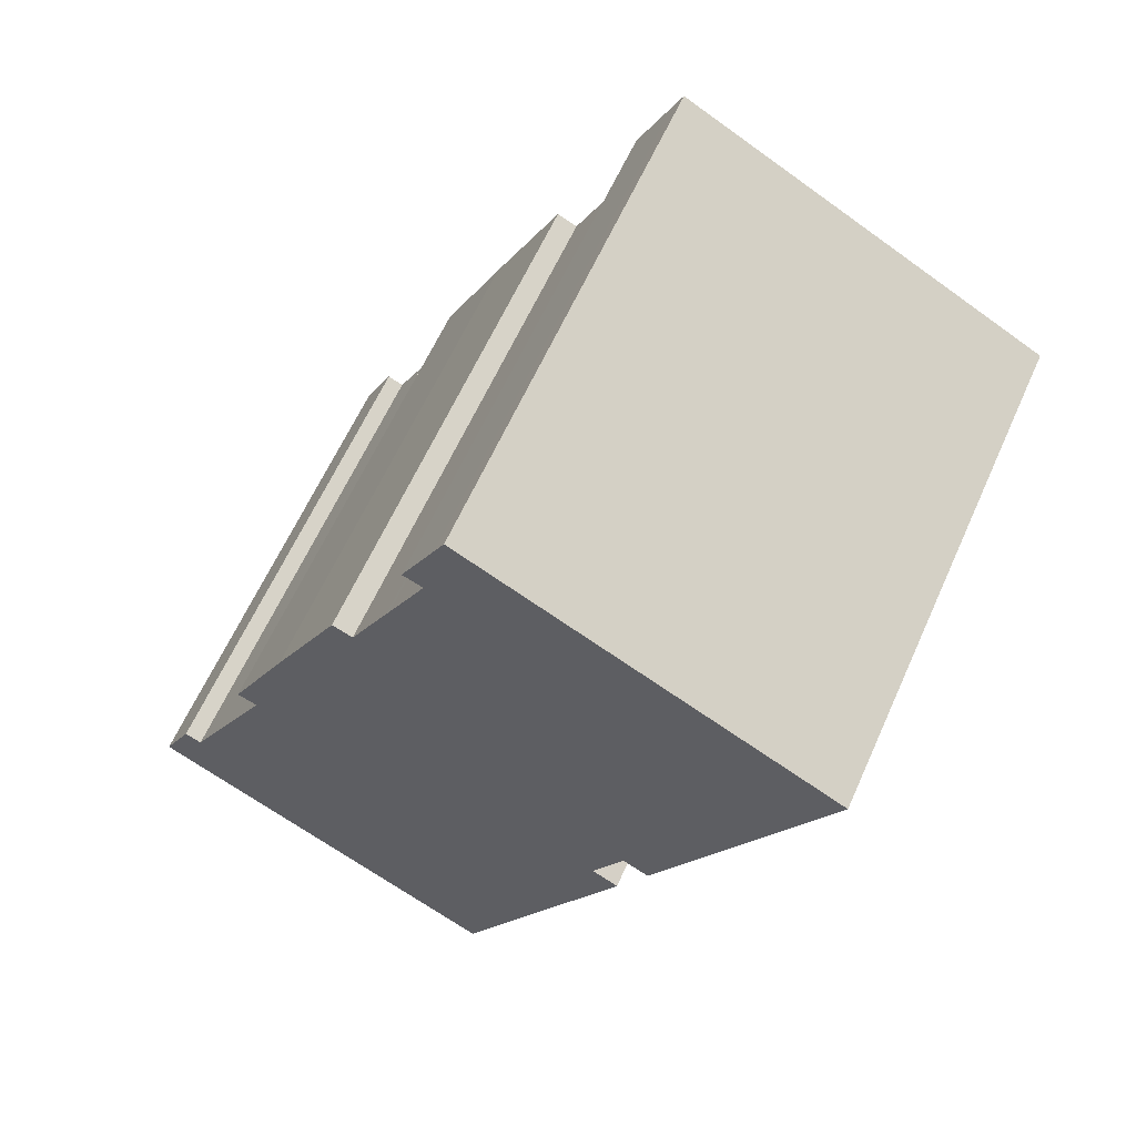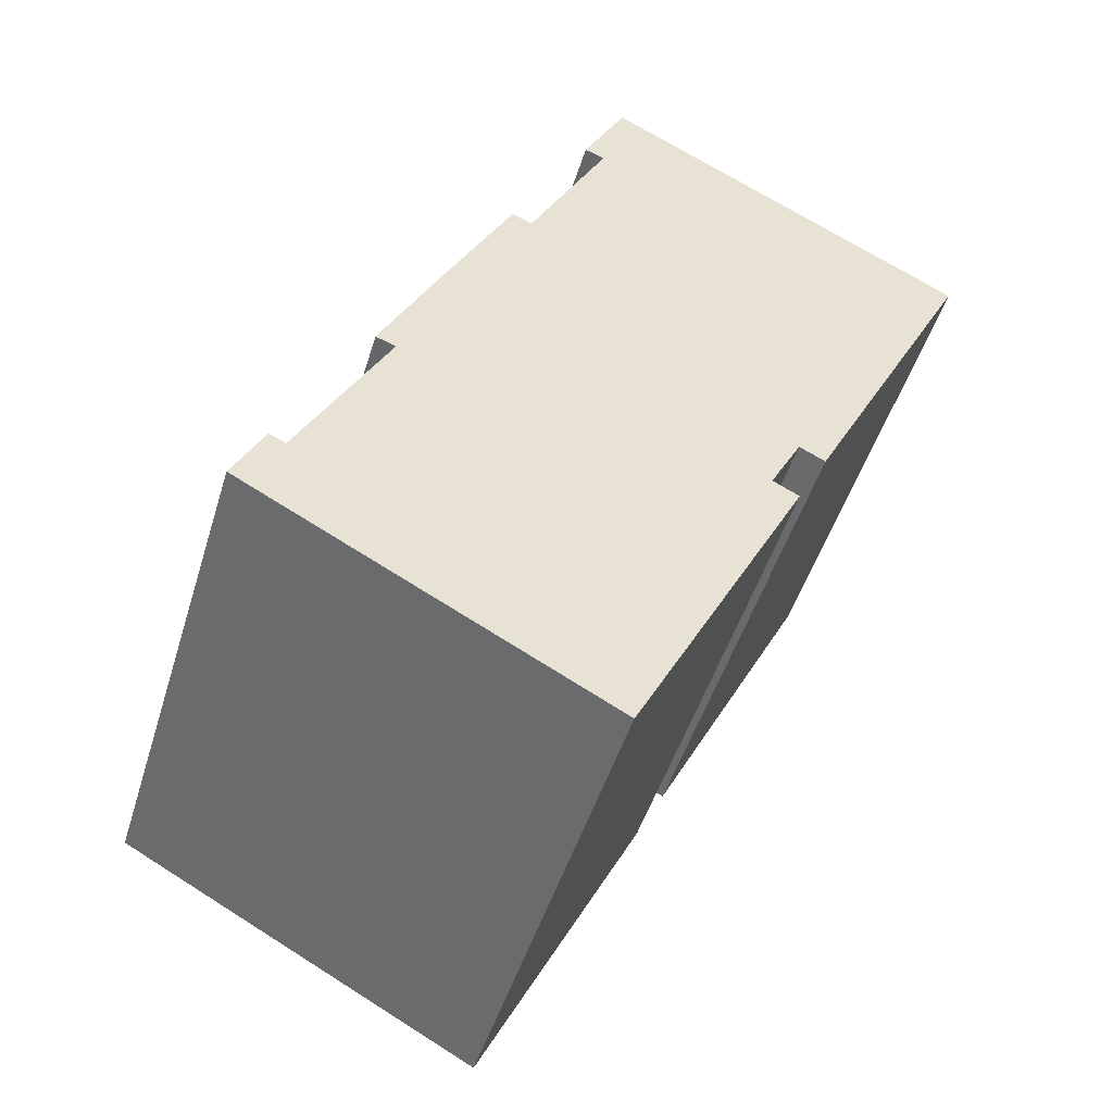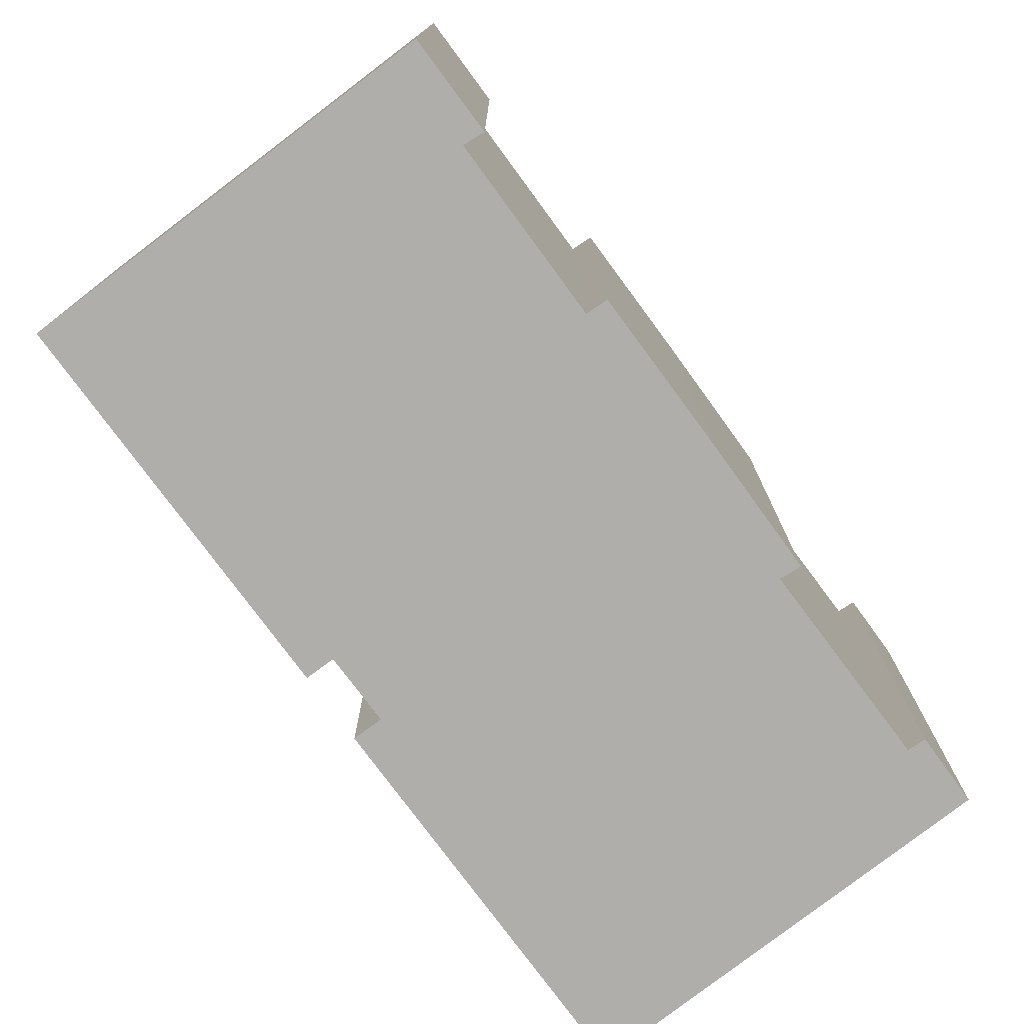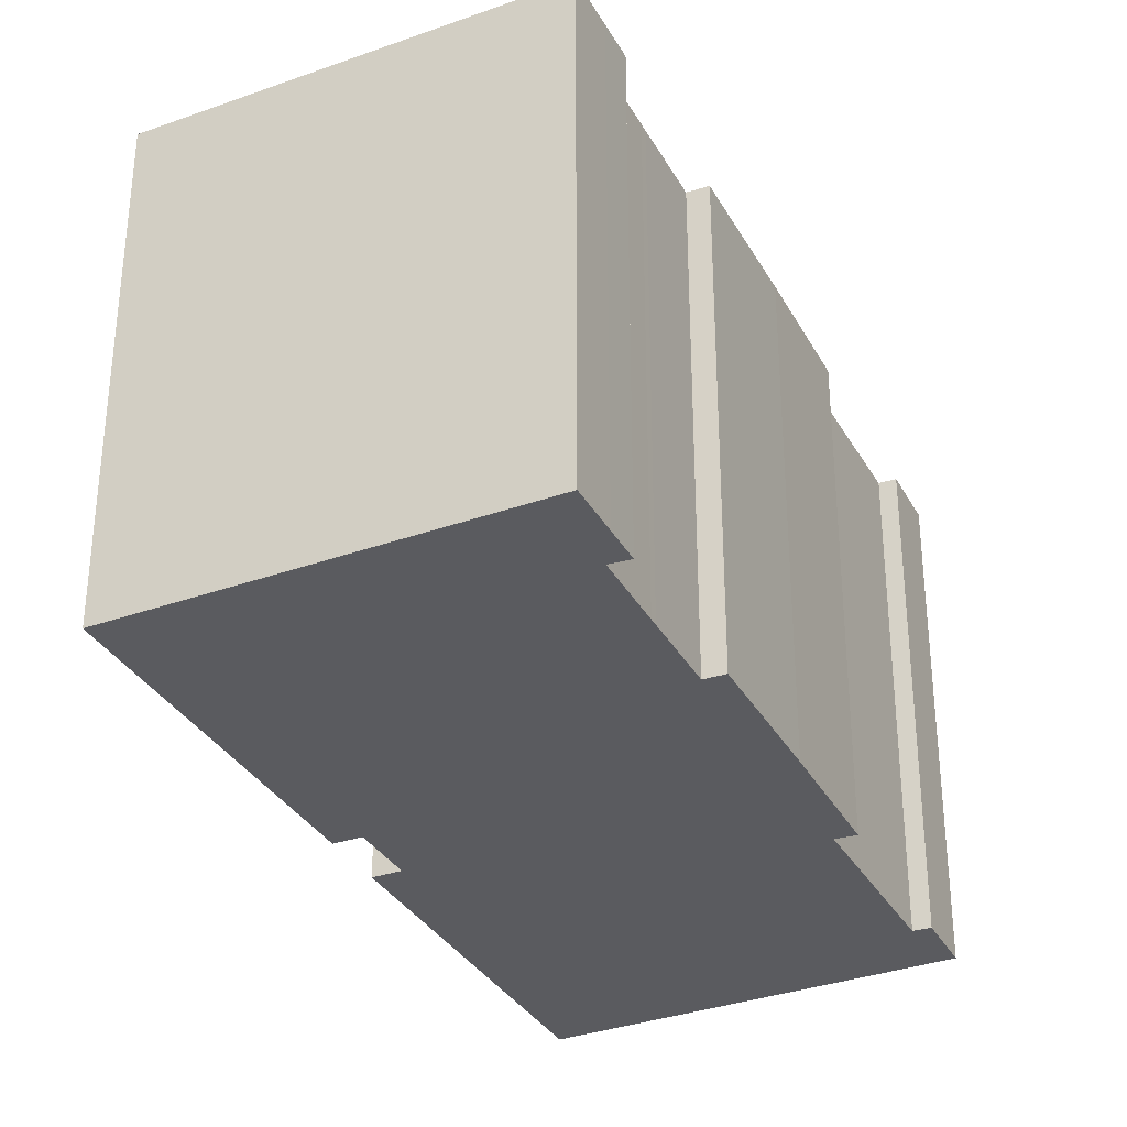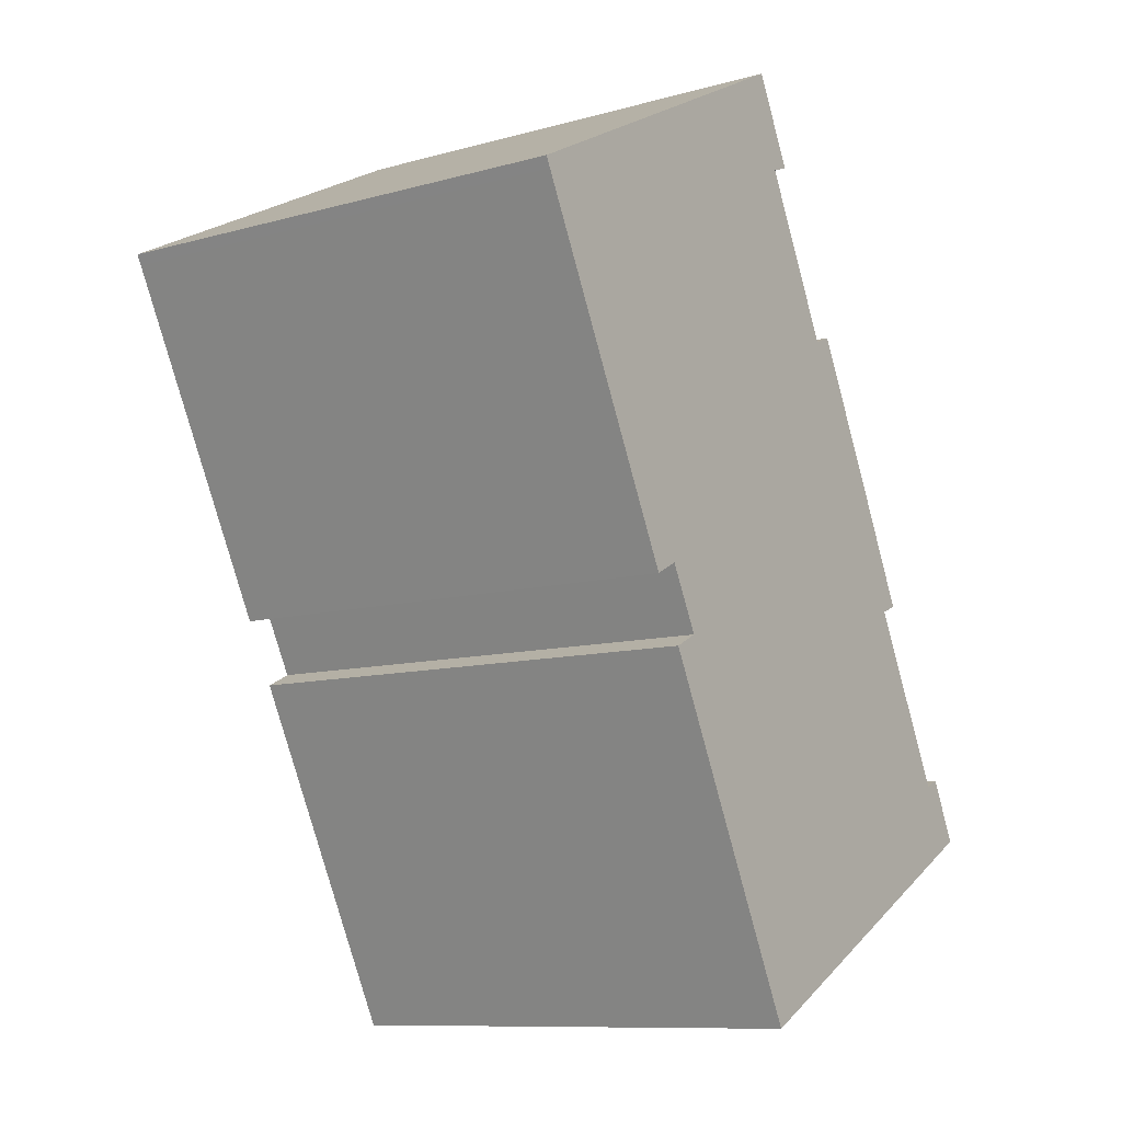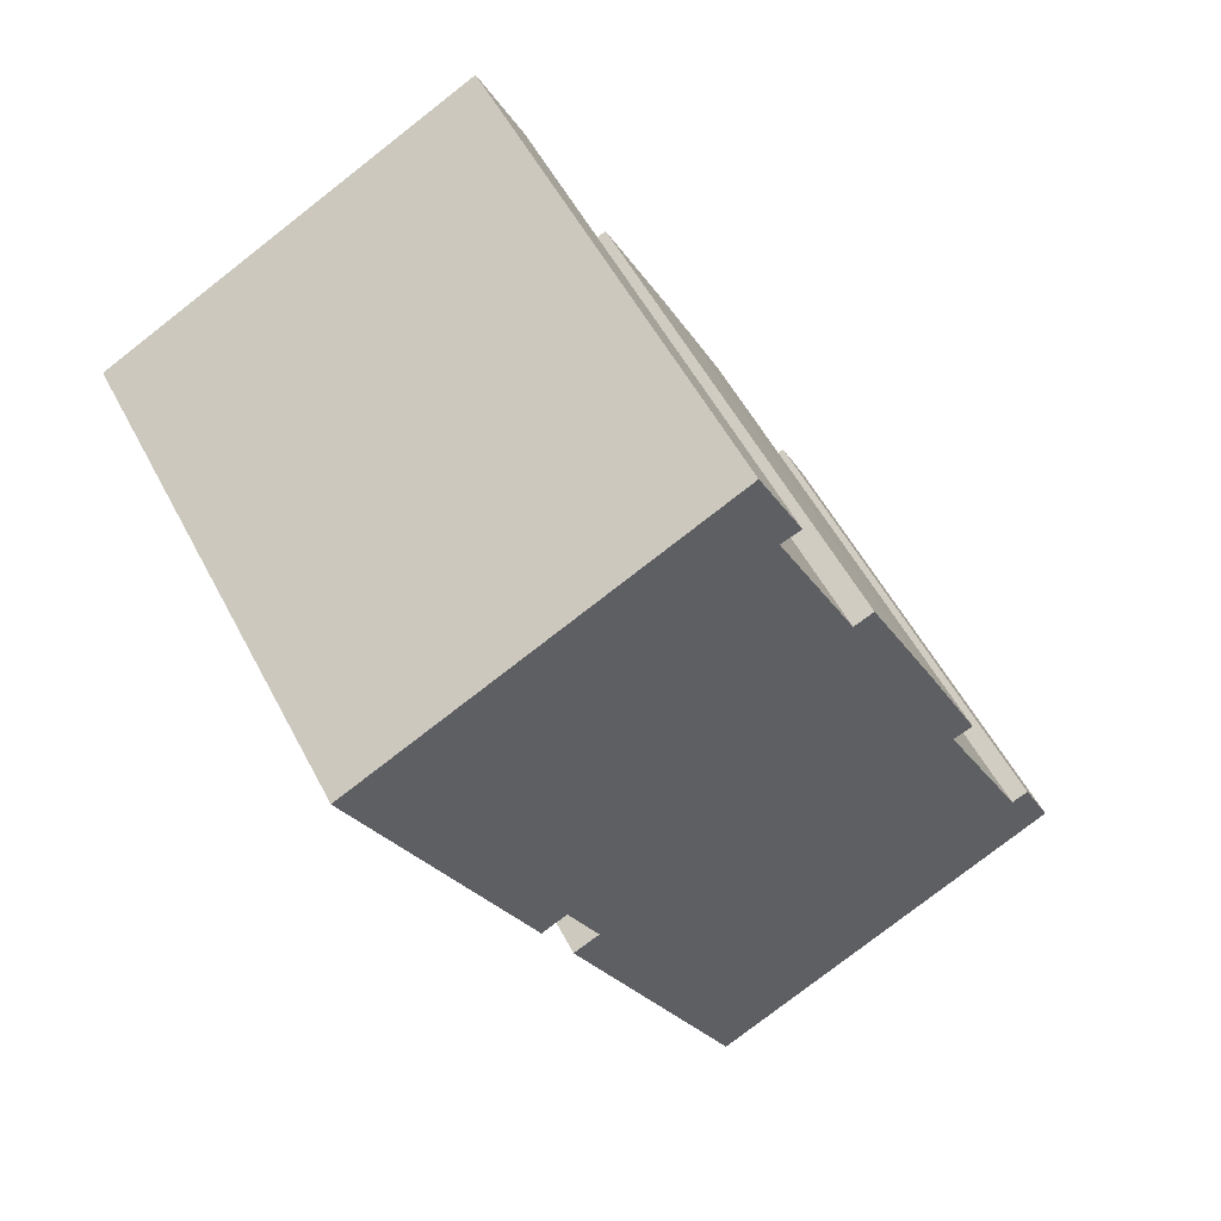
<metadata>
{"format":"obj","ext":"obj","renderer":"f3d","projection":"perspective","resolution":1024,"background":"white","views":[{"elev":62.1,"azim":-155.9,"up":"+Z"},{"elev":-48.3,"azim":163.2,"up":"+Z"},{"elev":-77.7,"azim":9.7,"up":"+Y"},{"elev":-33.4,"azim":-1.4,"up":"+Y"},{"elev":-10.1,"azim":-54.5,"up":"+Z"},{"elev":53.8,"azim":-27.1,"up":"+Z"}]}
</metadata>
<code>
v  0.1611 1.965e-17 -0.3209
v  11.57 -3.693e-16 6.032
v  0 0 0
v  2.219 2.694e-16 -4.4
v  5.45 6.619e-16 -10.81
v  11.91 -3.288e-16 5.369
v  12.37 -2.721e-16 4.443
v  12.32 -1.871e-16 3.056
v  13.48 -4.473e-17 0.7305
v  13.6 -2.982e-17 0.4869
v  14.84 1.219e-16 -1.991
v  6.271 6.365e-16 -10.39
v  7.279 7.562e-16 -12.35
v  15.47 1.044e-16 -1.705
v  17.64 3.688e-16 -6.024
v  11.88 1.442e-15 -23.56
v  6.44 7.821e-16 -12.77
v  18.94 6.252e-16 -10.21
v  20.6 8.239e-16 -13.46
v  22.37 1.1e-15 -17.97
v  21.77 9.637e-16 -15.74
v  22.29 9.496e-16 -15.51
v  23.26 1.071e-15 -17.49
v  19.57 6.1e-16 -9.962
v  12.95 -2.023e-16 3.303
v  12.95 15.62 3.303
v  12.32 15.62 3.056
v  12.37 15.62 4.443
v  11.91 15.62 5.369
v  0.0003335 15.62 -0.0004951
v  11.57 15.62 6.031
v  0.1614 15.62 -0.3213
v  2.219 15.62 -4.401
v  13.48 15.62 0.7301
v  5.451 15.62 -10.81
v  13.6 15.62 0.4864
v  14.84 15.62 -1.992
v  15.47 15.62 -1.706
v  6.272 15.62 -10.4
v  17.64 15.62 -6.024
v  7.28 15.62 -12.35
v  19.57 15.62 -9.962
v  6.44 15.62 -12.77
v  18.94 15.62 -10.21
v  11.88 15.62 -23.56
v  20.6 15.62 -13.46
v  21.77 15.62 -15.74
v  22.29 15.62 -15.51
v  23.26 15.62 -17.49
v  22.37 15.62 -17.97
g defaultobject
f 1 2 3
f 2 1 4
f 2 4 5
f 2 5 6
f 6 5 7
f 7 5 8
f 8 5 9
f 9 5 10
f 10 5 11
f 11 5 12
f 11 12 13
f 11 13 14
f 14 13 15
f 16 13 17
f 13 16 15
f 15 16 18
f 18 16 19
f 19 16 20
f 19 20 21
f 21 20 22
f 22 20 23
f 24 15 18
f 25 7 8
f 26 27 28
f 29 30 31
f 30 29 32
f 32 29 33
f 33 29 28
f 33 28 27
f 33 27 34
f 33 34 35
f 35 34 36
f 35 36 37
f 35 37 38
f 35 38 39
f 40 39 38
f 39 40 41
f 41 40 42
f 41 42 43
f 43 42 44
f 44 45 43
f 45 44 46
f 45 46 47
f 45 47 48
f 45 48 49
f 45 49 50
f 43 16 17
f 16 43 45
f 43 13 41
f 13 43 17
f 39 13 12
f 13 39 41
f 35 12 5
f 12 35 39
f 33 5 4
f 5 33 35
f 32 4 1
f 4 32 33
f 30 1 3
f 1 30 32
f 30 2 31
f 2 30 3
f 31 6 29
f 6 31 2
f 29 7 28
f 7 29 6
f 28 25 26
f 25 28 7
f 27 25 8
f 25 27 26
f 27 9 34
f 9 27 8
f 34 10 36
f 10 34 9
f 36 11 37
f 11 36 10
f 37 14 38
f 14 37 11
f 38 15 40
f 15 38 14
f 40 24 42
f 24 40 15
f 44 24 18
f 24 44 42
f 44 19 46
f 19 44 18
f 46 21 47
f 21 46 19
f 47 22 48
f 22 47 21
f 48 23 49
f 23 48 22
f 50 23 20
f 23 50 49
f 45 20 16
f 20 45 50

</code>
